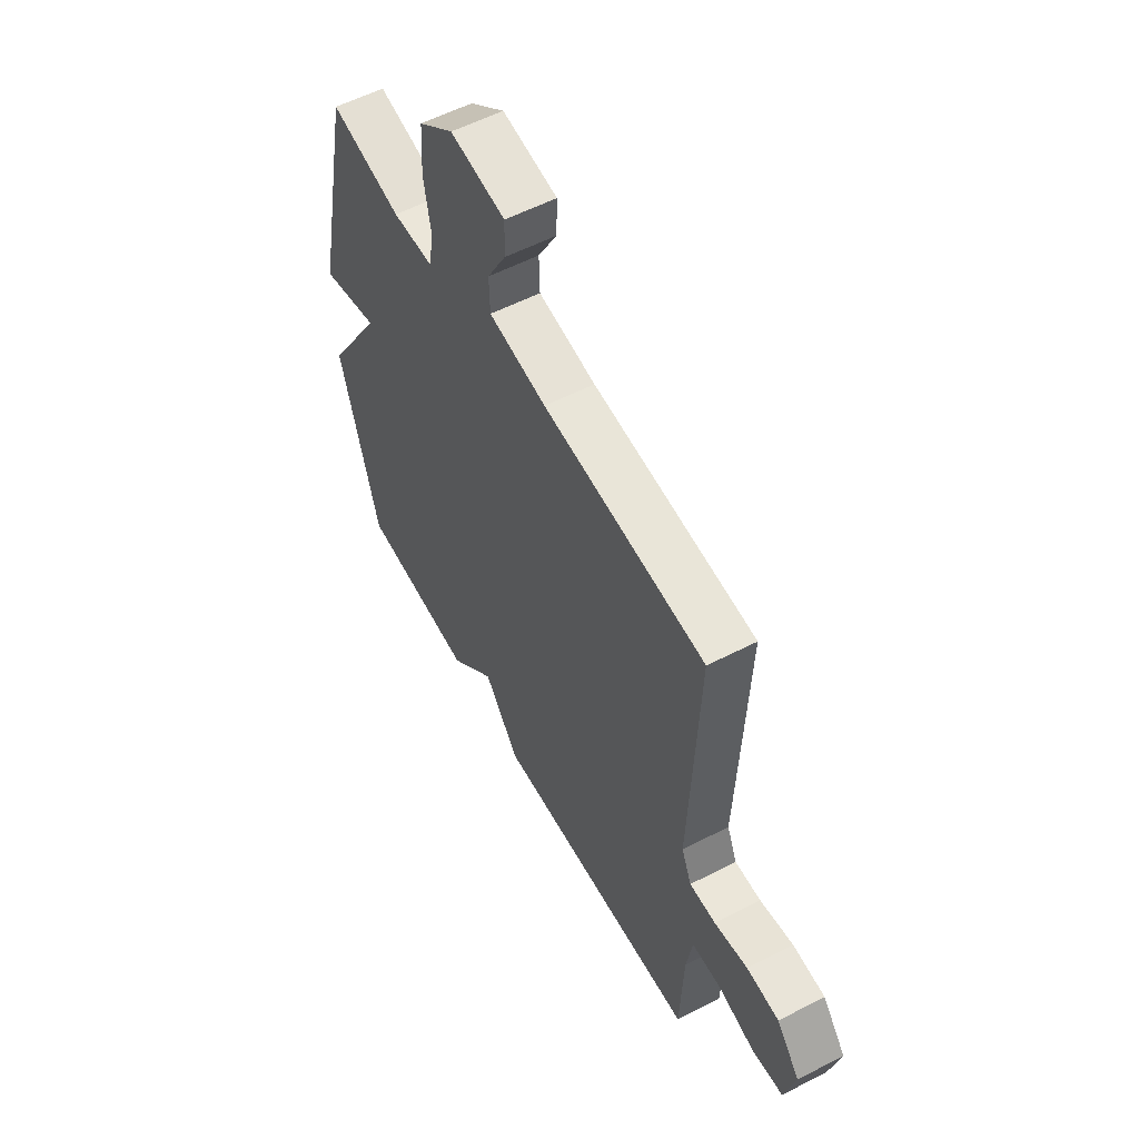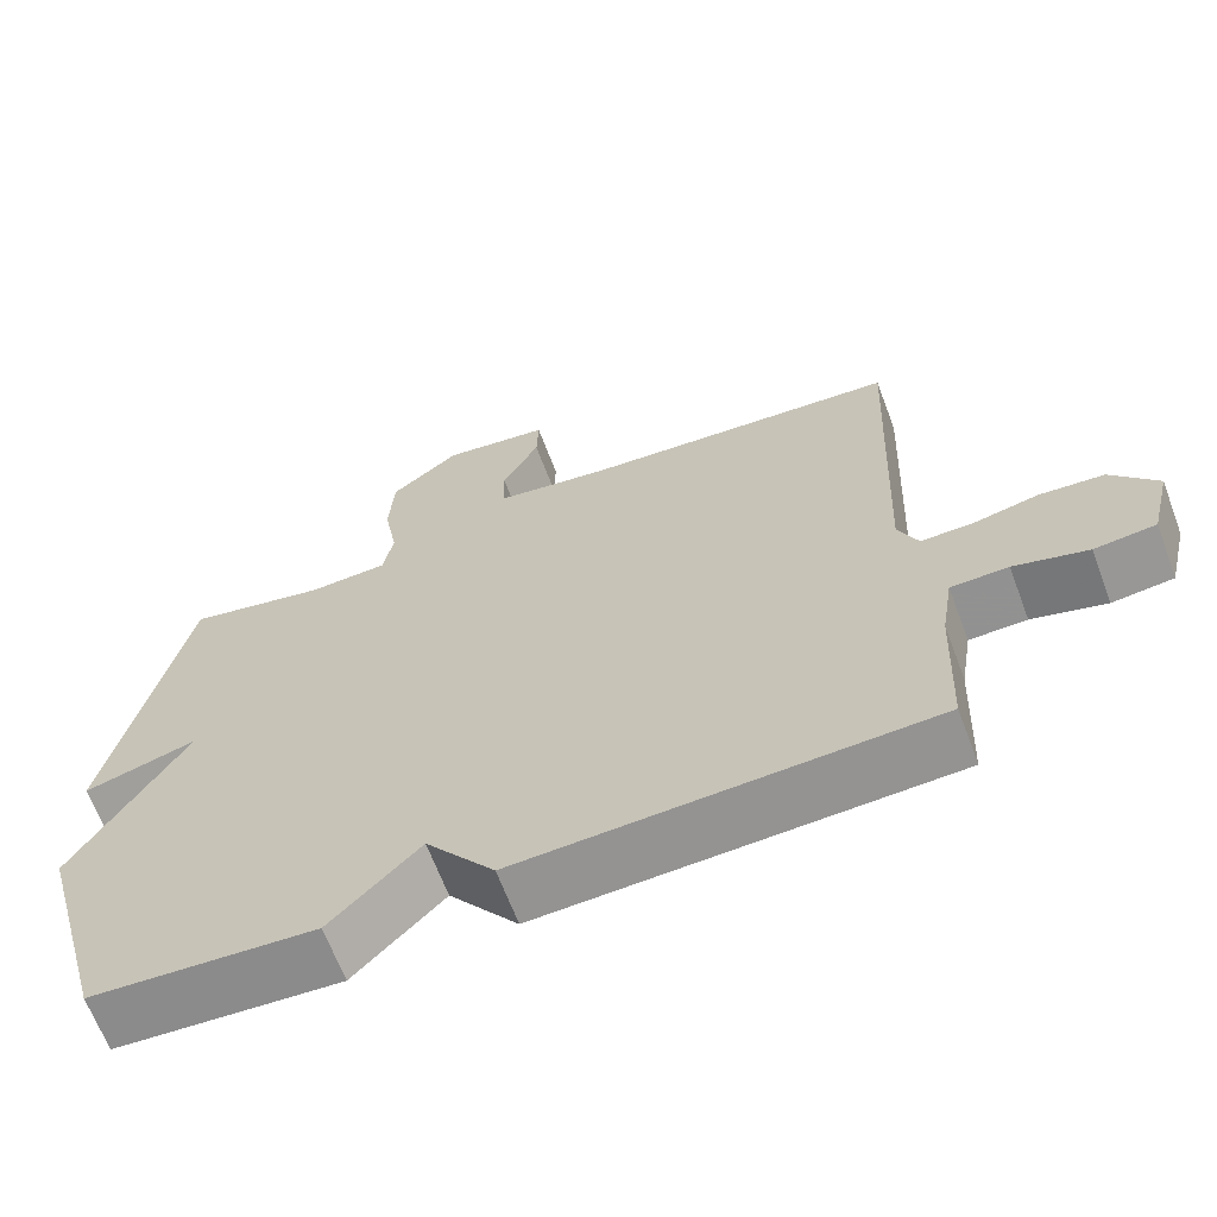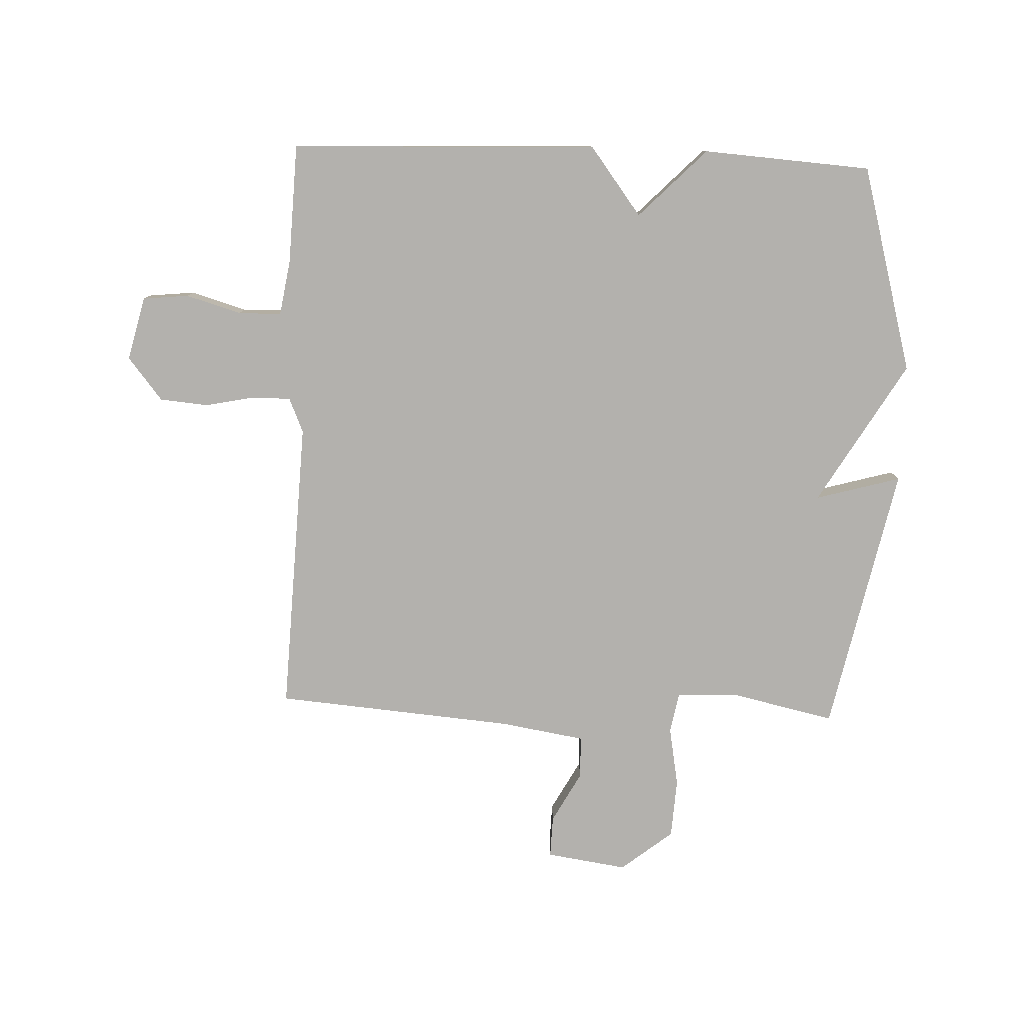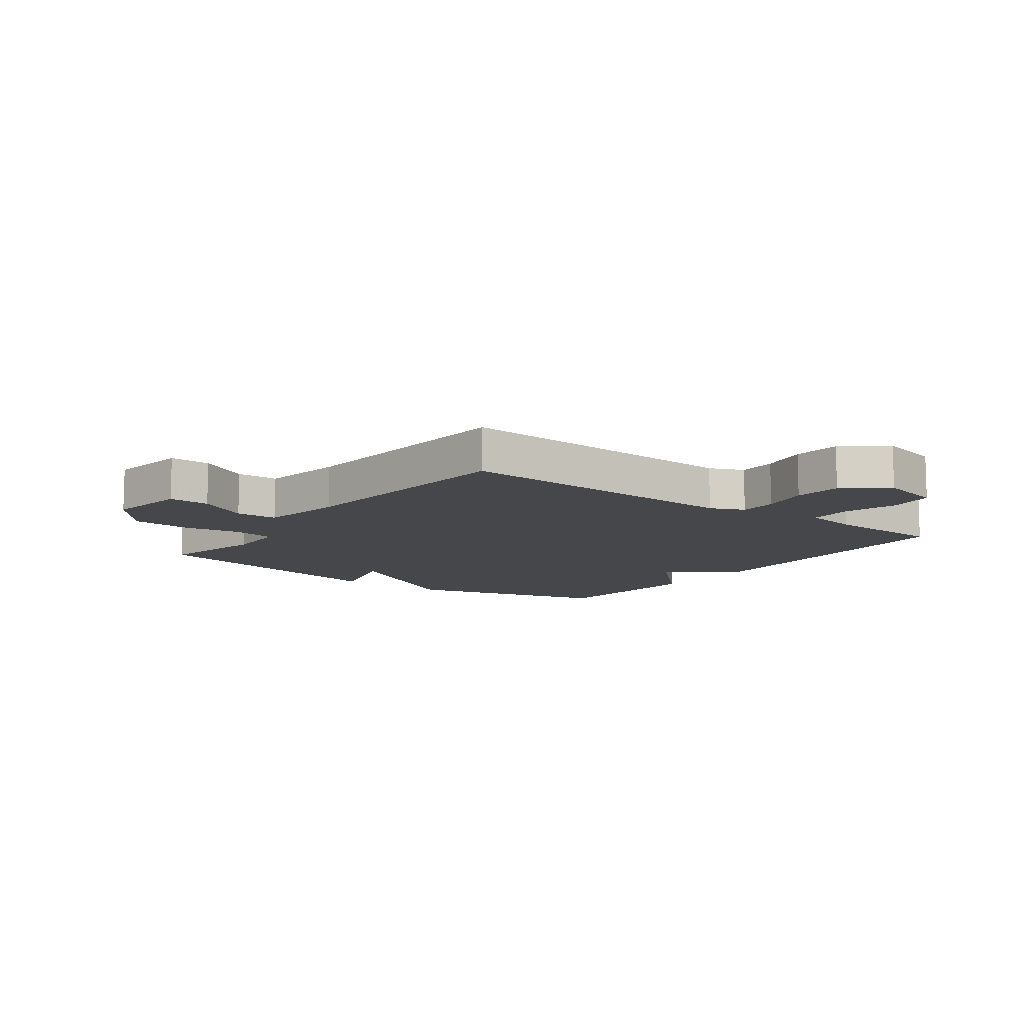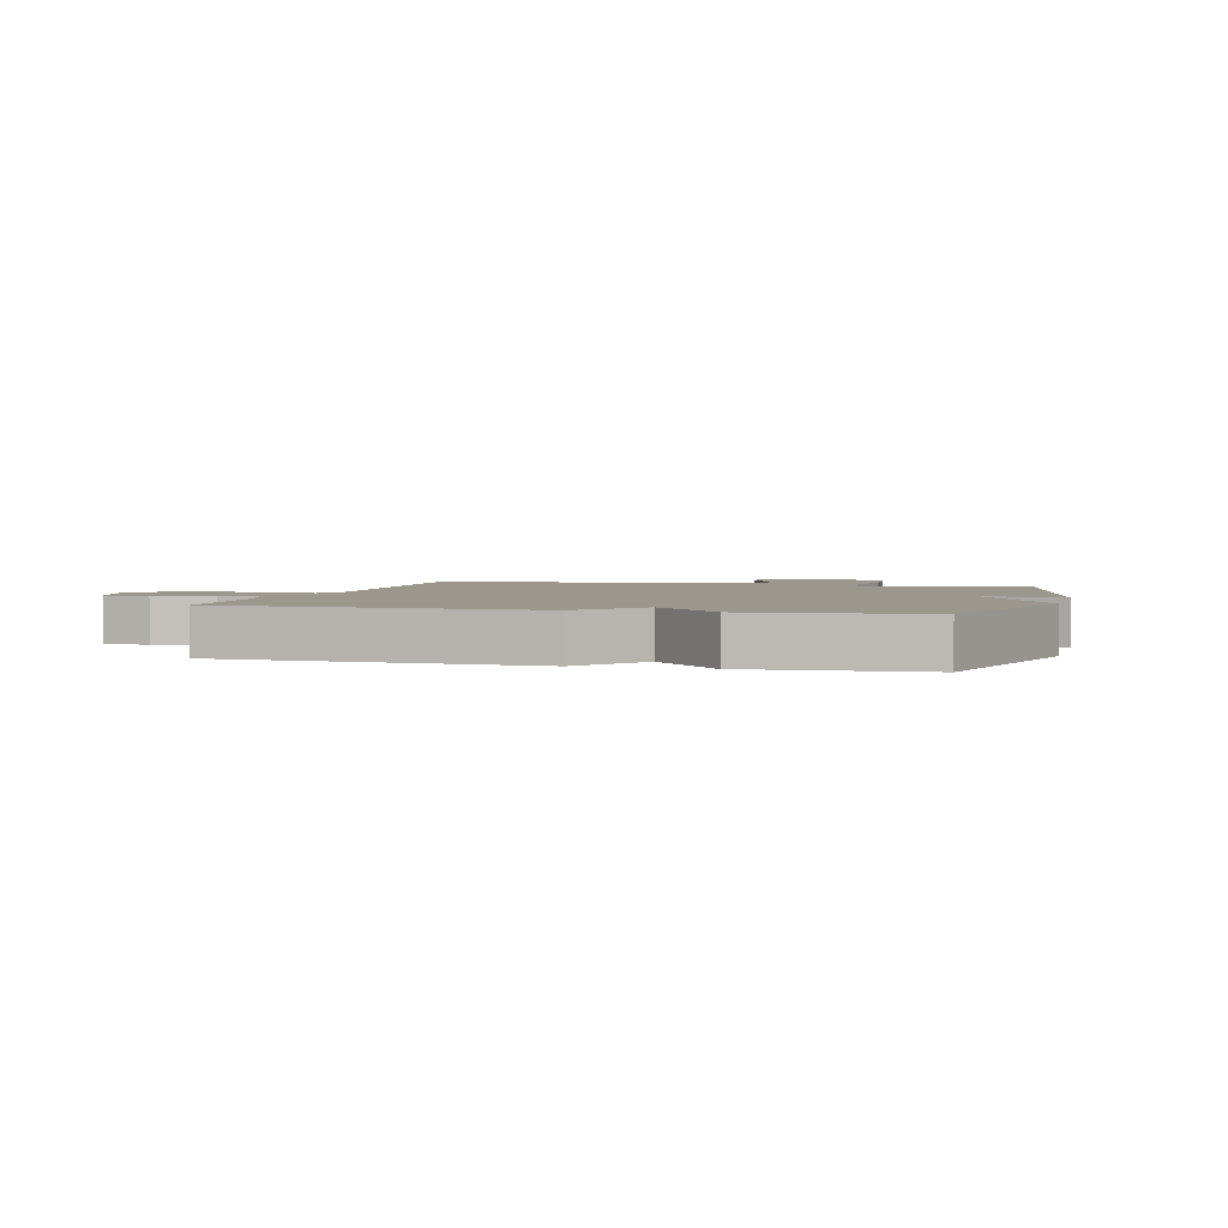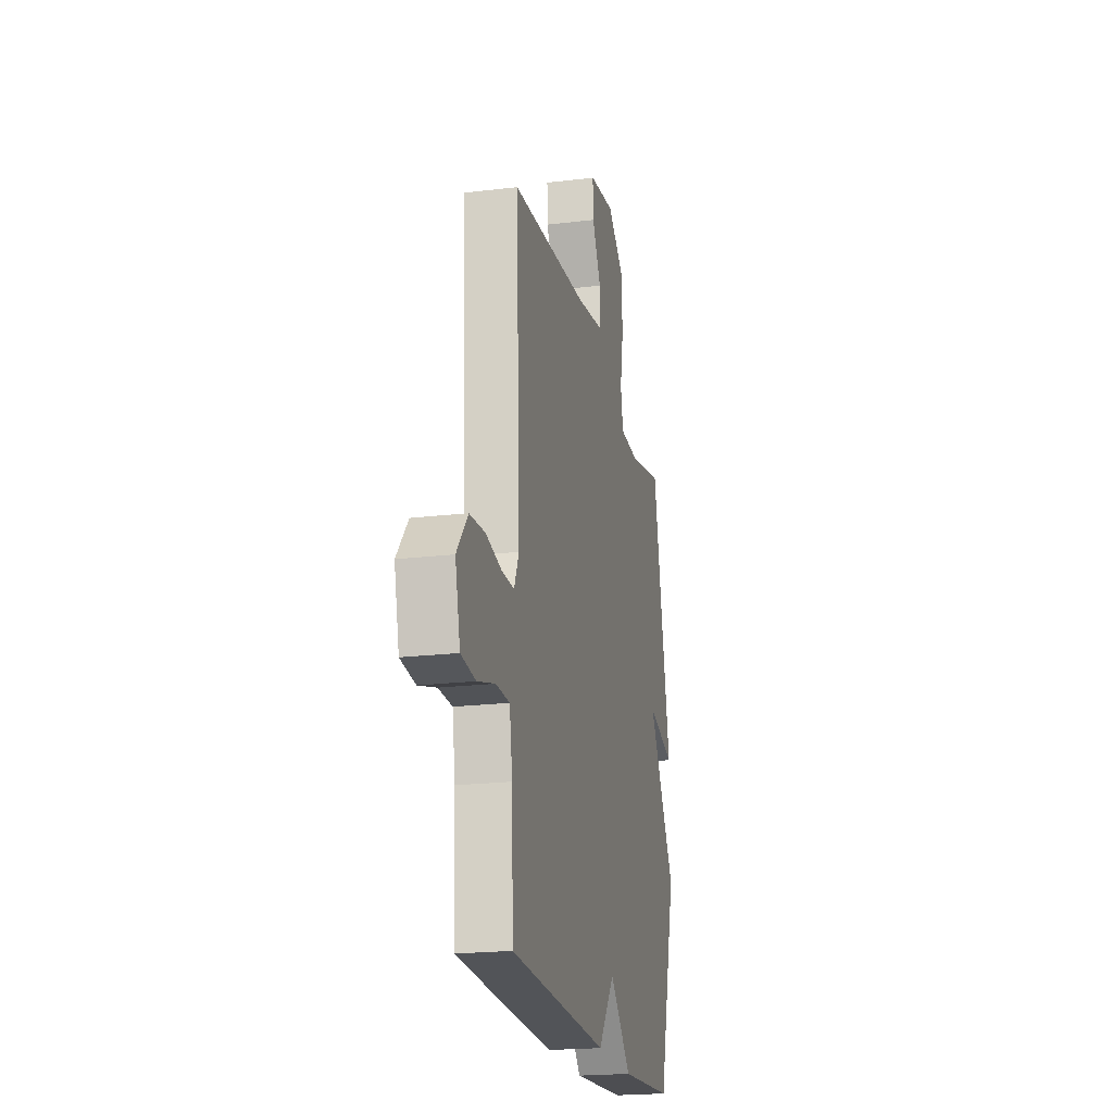
<metadata>
{"format":"obj","ext":"obj","renderer":"f3d","projection":"perspective","resolution":1024,"background":"white","views":[{"elev":56.6,"azim":61.7,"up":"+Z"},{"elev":-65.8,"azim":20.6,"up":"+Z"},{"elev":-79.3,"azim":177.8,"up":"+Y"},{"elev":-10.6,"azim":53.3,"up":"+Y"},{"elev":2.6,"azim":-164.8,"up":"+Y"},{"elev":-20.9,"azim":102.2,"up":"+Z"}]}
</metadata>
<code>
v 0.5 0.07 0.5
v 0.479 0.07 0.003
v 0.504 0.07 -0.055
v 0.569 0.07 -0.055
v 0.652 0.07 -0.038
v 0.733 0.07 -0.045
v 0.791 0.07 -0.117
v 0.765 0.07 -0.224
v 0.688 0.07 -0.232
v 0.595 0.07 -0.205
v 0.523 0.07 -0.206
v 0.508 0.07 -0.299
v 0.5 0.07 -0.5
v -0.017 0.07 -0.519
v -0.104 0.07 -0.404
v -0.217 0.07 -0.519
v -0.5 0.07 -0.5
v -0.595 0.07 -0.152
v -0.452 0.07 0.088
v -0.595 0.07 0.048
v -0.5 0.07 0.5
v -0.323 0.07 0.461
v -0.222 0.07 0.465
v -0.209 0.07 0.534
v -0.227 0.07 0.634
v -0.221 0.07 0.734
v -0.134 0.07 0.803
v 0.002 0.07 0.783
v 0 0.07 0.713
v -0.047 0.07 0.627
v -0.045 0.07 0.556
v 0.098 0.07 0.533
v 0.5 0 0.5
v 0.479 0 0.003
v 0.504 0 -0.055
v 0.569 0 -0.055
v 0.652 0 -0.038
v 0.733 0 -0.045
v 0.791 0 -0.117
v 0.765 0 -0.224
v 0.688 0 -0.232
v 0.595 0 -0.205
v 0.523 0 -0.206
v 0.508 0 -0.299
v 0.5 0 -0.5
v -0.017 0 -0.519
v -0.104 0 -0.404
v -0.217 0 -0.519
v -0.5 0 -0.5
v -0.595 0 -0.152
v -0.452 0 0.088
v -0.595 0 0.048
v -0.5 0 0.5
v -0.323 0 0.461
v -0.222 0 0.465
v -0.209 0 0.534
v -0.227 0 0.634
v -0.221 0 0.734
v -0.134 0 0.803
v 0.002 0 0.783
v 0 0 0.713
v -0.047 0 0.627
v -0.045 0 0.556
v 0.098 0 0.533
f 28 29 30
f 27 28 30
f 26 27 30
f 25 26 30
f 24 25 30
f 23 24 30 31
f 19 20 21 22
f 19 22 23
f 23 31 32
f 19 23 32
f 18 19 32
f 17 18 32
f 16 17 32
f 15 16 32
f 14 15 32
f 13 14 32
f 12 13 32
f 8 9 10
f 7 8 10
f 6 7 10
f 5 6 10
f 4 5 10
f 3 4 10 11
f 11 12 32
f 3 11 32
f 2 3 32
f 1 2 32
f 62 61 60
f 62 60 59
f 62 59 58
f 62 58 57
f 62 57 56
f 63 62 56 55
f 54 53 52 51
f 55 54 51
f 64 63 55
f 64 55 51
f 64 51 50
f 64 50 49
f 64 49 48
f 64 48 47
f 64 47 46
f 64 46 45
f 64 45 44
f 42 41 40
f 42 40 39
f 42 39 38
f 42 38 37
f 42 37 36
f 43 42 36 35
f 64 44 43
f 64 43 35
f 64 35 34
f 64 34 33
f 1 33 34 2
f 2 34 35 3
f 3 35 36 4
f 4 36 37 5
f 5 37 38 6
f 6 38 39 7
f 7 39 40 8
f 8 40 41 9
f 9 41 42 10
f 10 42 43 11
f 11 43 44 12
f 12 44 45 13
f 13 45 46 14
f 14 46 47 15
f 15 47 48 16
f 16 48 49 17
f 17 49 50 18
f 18 50 51 19
f 19 51 52 20
f 20 52 53 21
f 21 53 54 22
f 22 54 55 23
f 23 55 56 24
f 24 56 57 25
f 25 57 58 26
f 26 58 59 27
f 27 59 60 28
f 28 60 61 29
f 29 61 62 30
f 30 62 63 31
f 31 63 64 32
f 32 64 33 1

</code>
